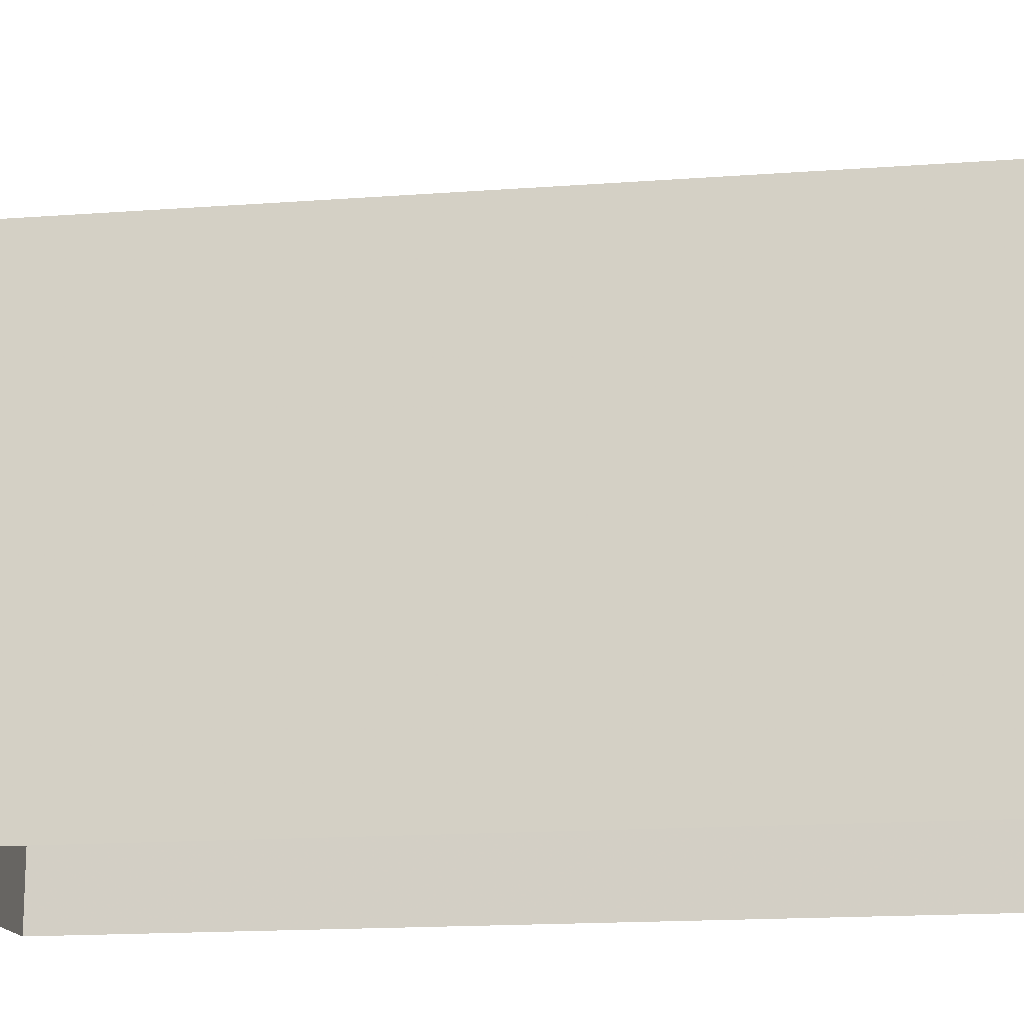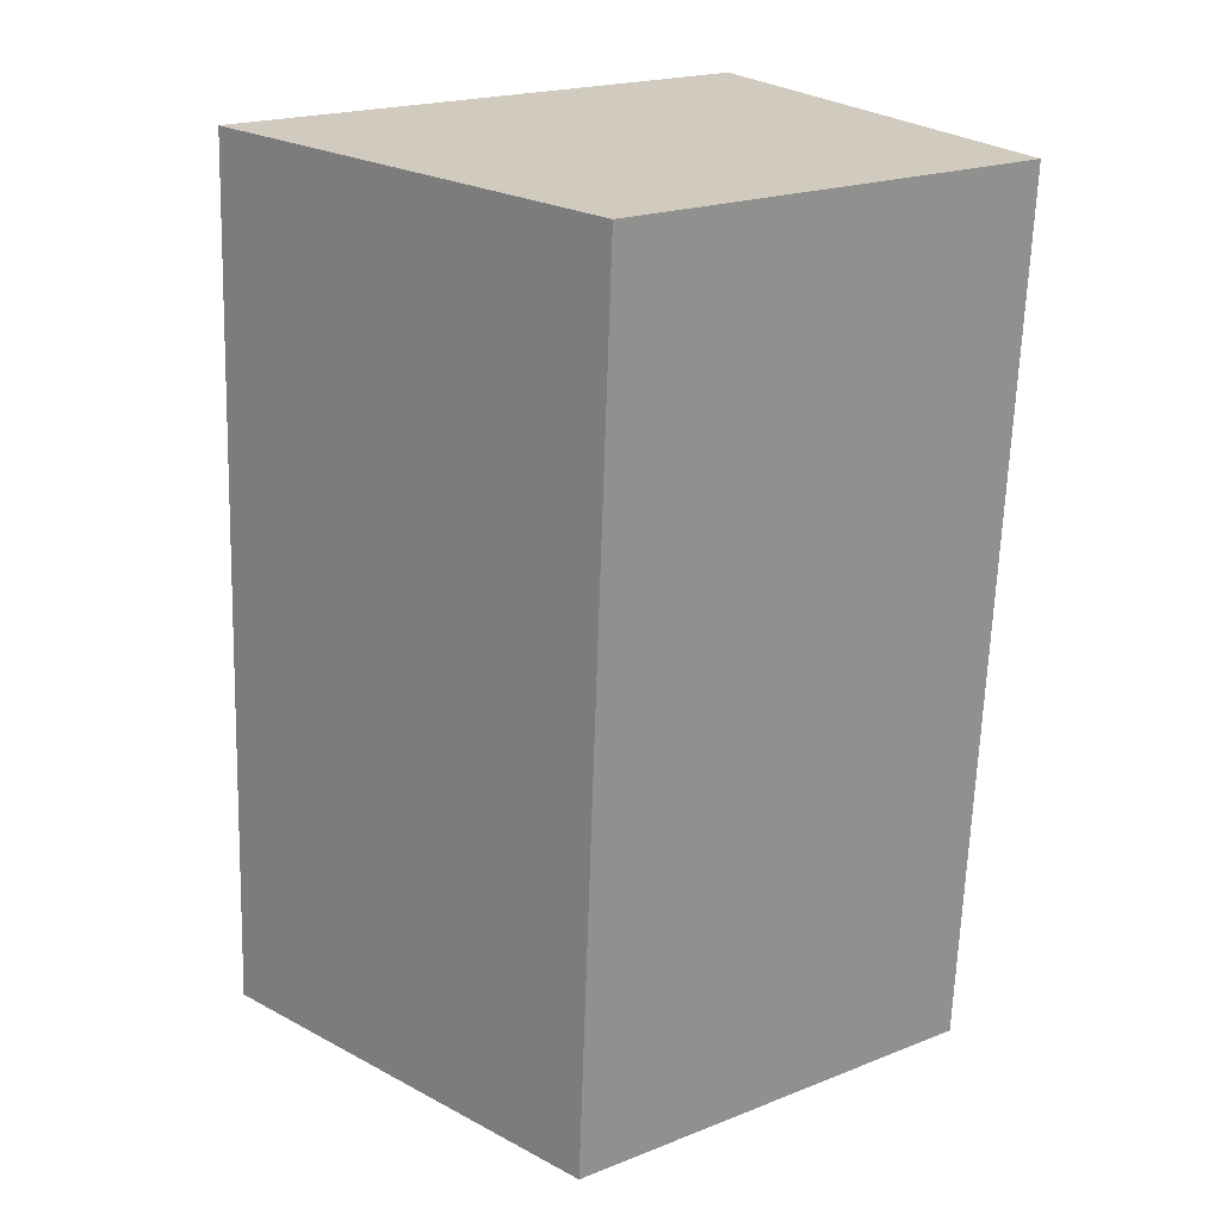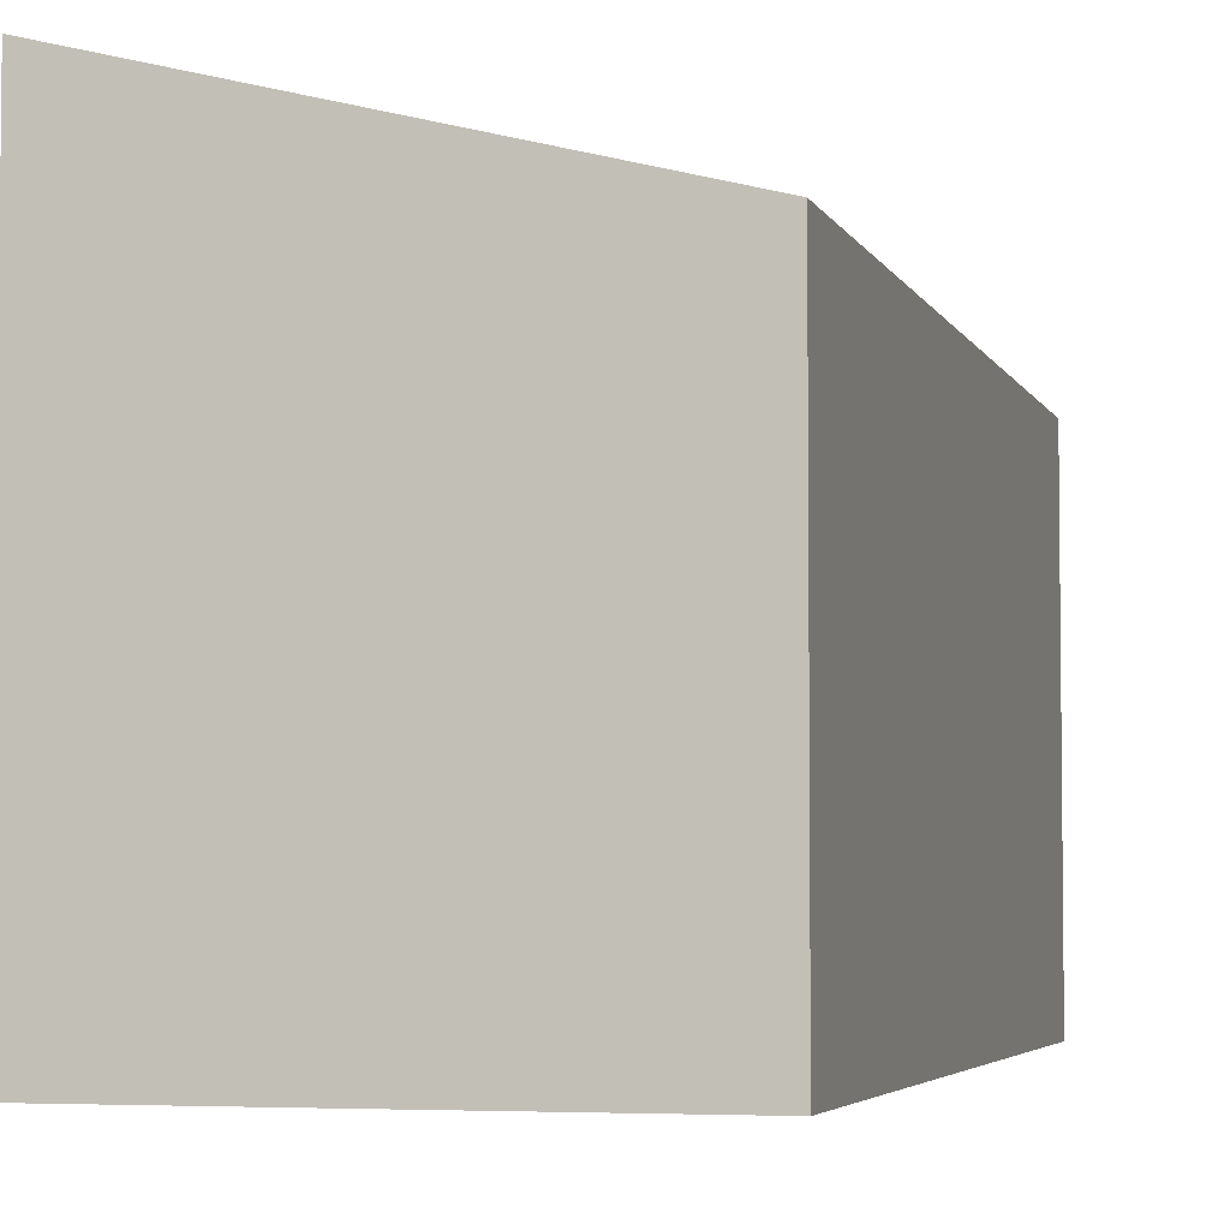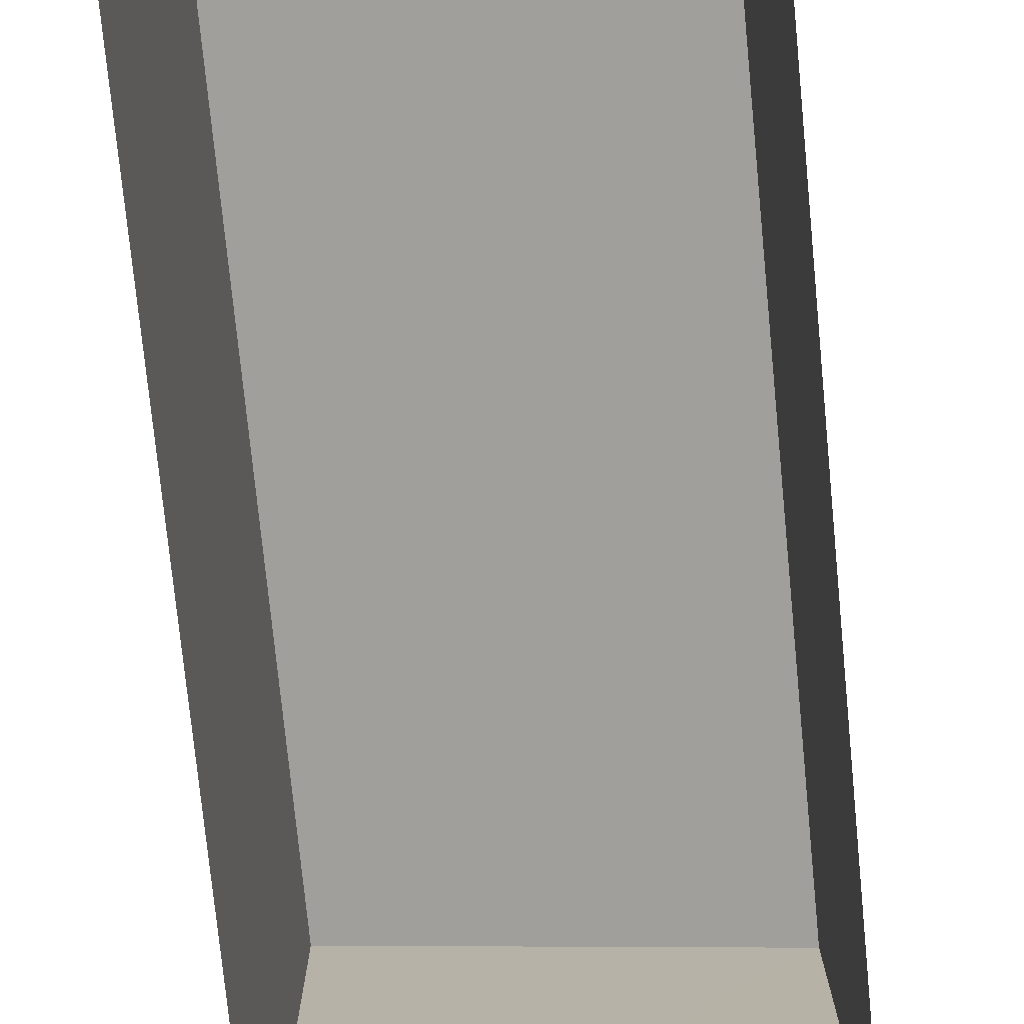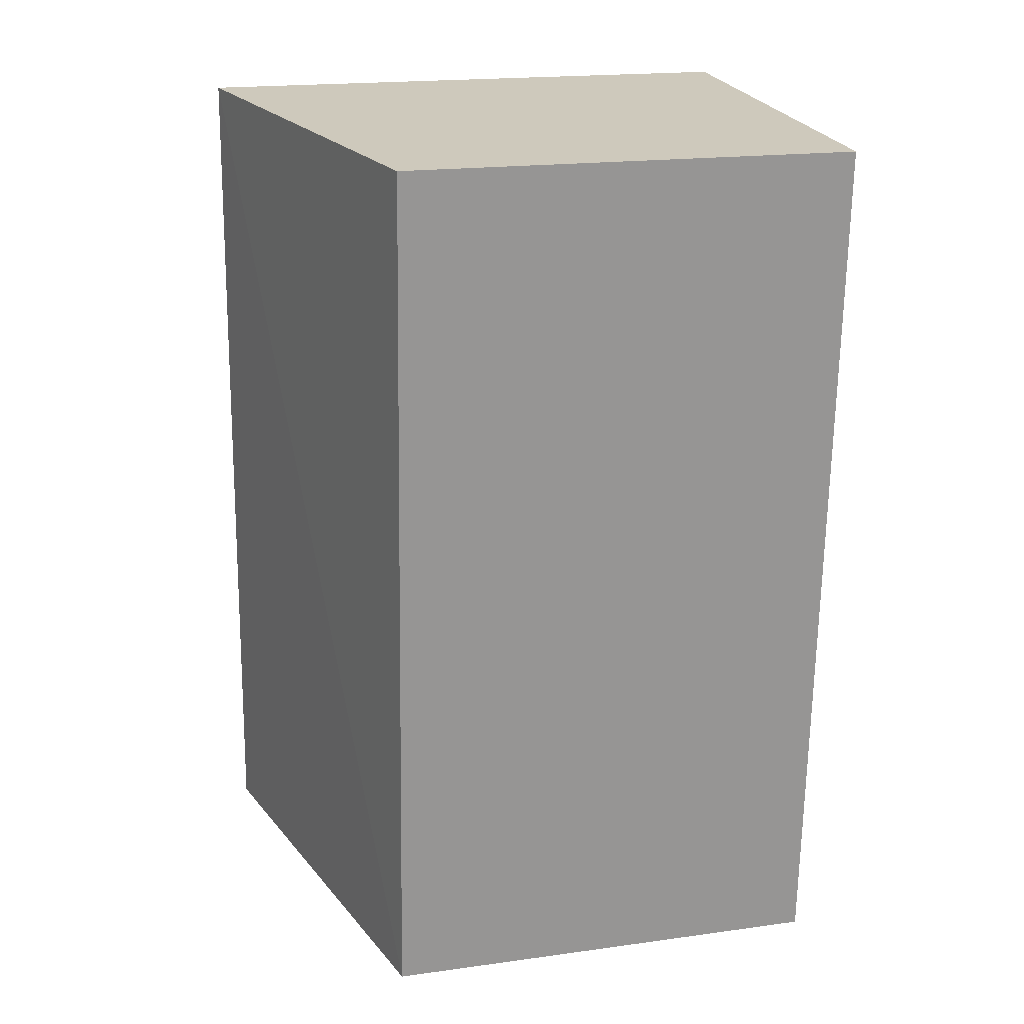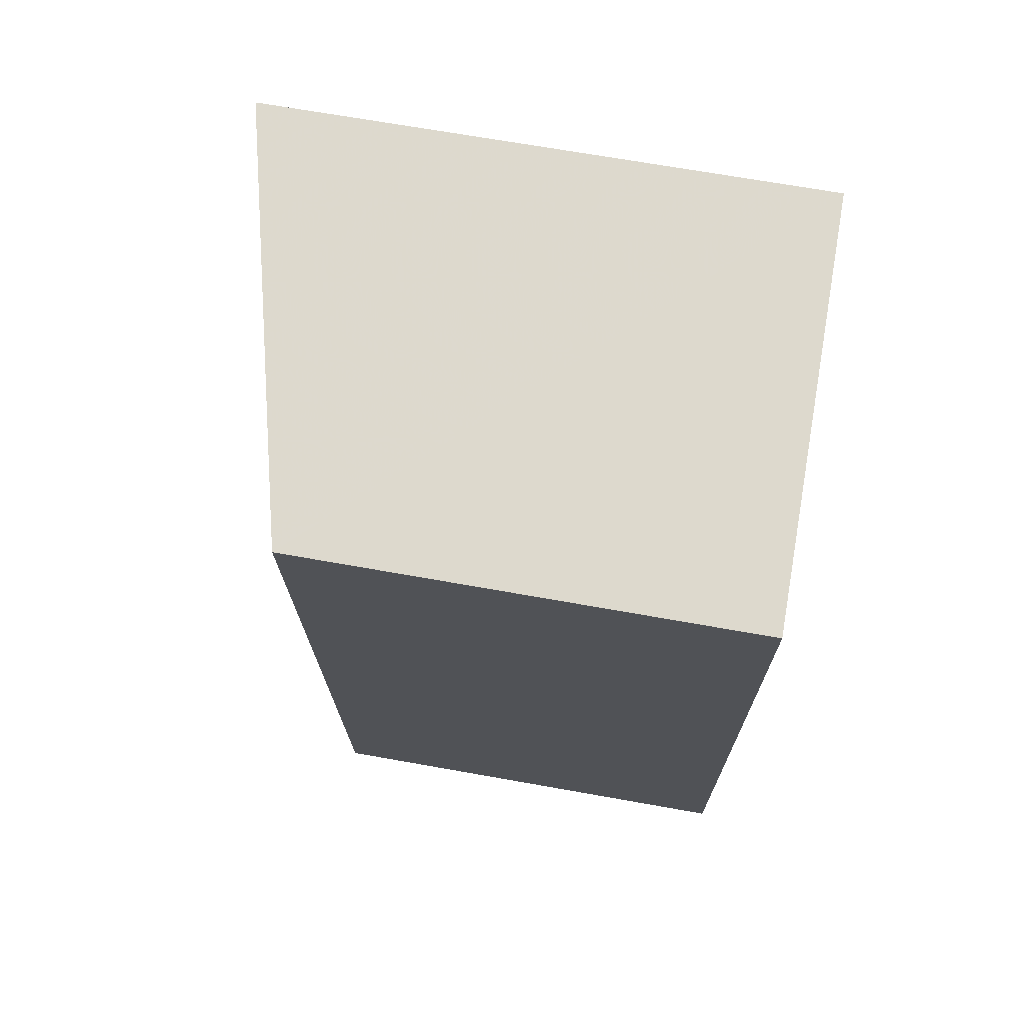
<metadata>
{"format":"obj","ext":"obj","renderer":"f3d","projection":"perspective","resolution":1024,"background":"white","views":[{"elev":-15.7,"azim":95.5,"up":"+Z"},{"elev":20.3,"azim":54.3,"up":"+Y"},{"elev":-4.3,"azim":11.4,"up":"+Z"},{"elev":-76.7,"azim":2.2,"up":"+Z"},{"elev":19.0,"azim":75.3,"up":"+Y"},{"elev":68.3,"azim":100.0,"up":"+Y"}]}
</metadata>
<code>
v -3.733e+05 -1.038e+05 28.35
v -3.733e+05 -1.038e+05 28.35
v -3.733e+05 -1.038e+05 28.35
v -3.733e+05 -1.038e+05 28.35
v -3.733e+05 -1.038e+05 32.4
v -3.733e+05 -1.038e+05 32.4
v -3.733e+05 -1.038e+05 33.37
v -3.733e+05 -1.038e+05 33.37
f 1 2 3
f 1 4 2
f 5 6 7
f 8 5 7
f 6 1 3
f 7 6 3
f 6 4 1
f 6 5 4
f 7 3 2
f 8 7 2
f 5 2 4
f 5 8 2

</code>
